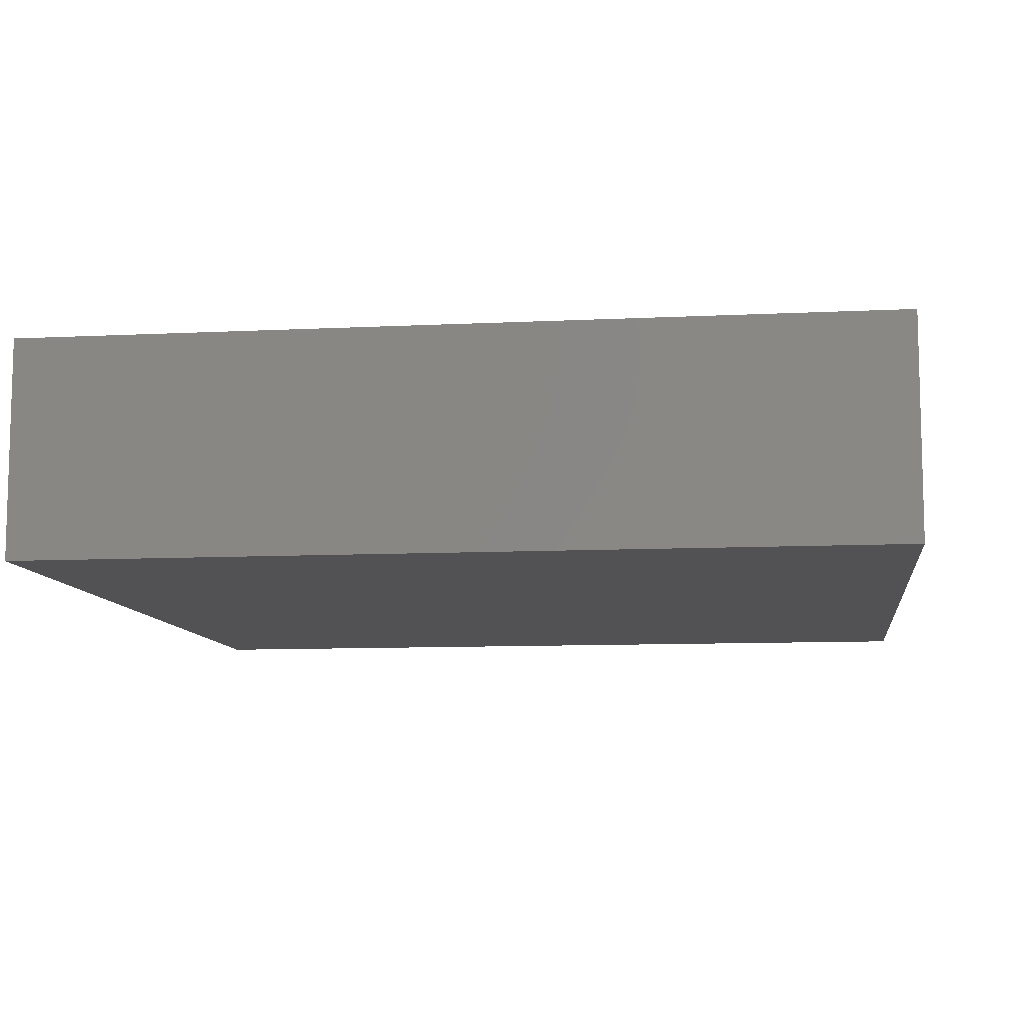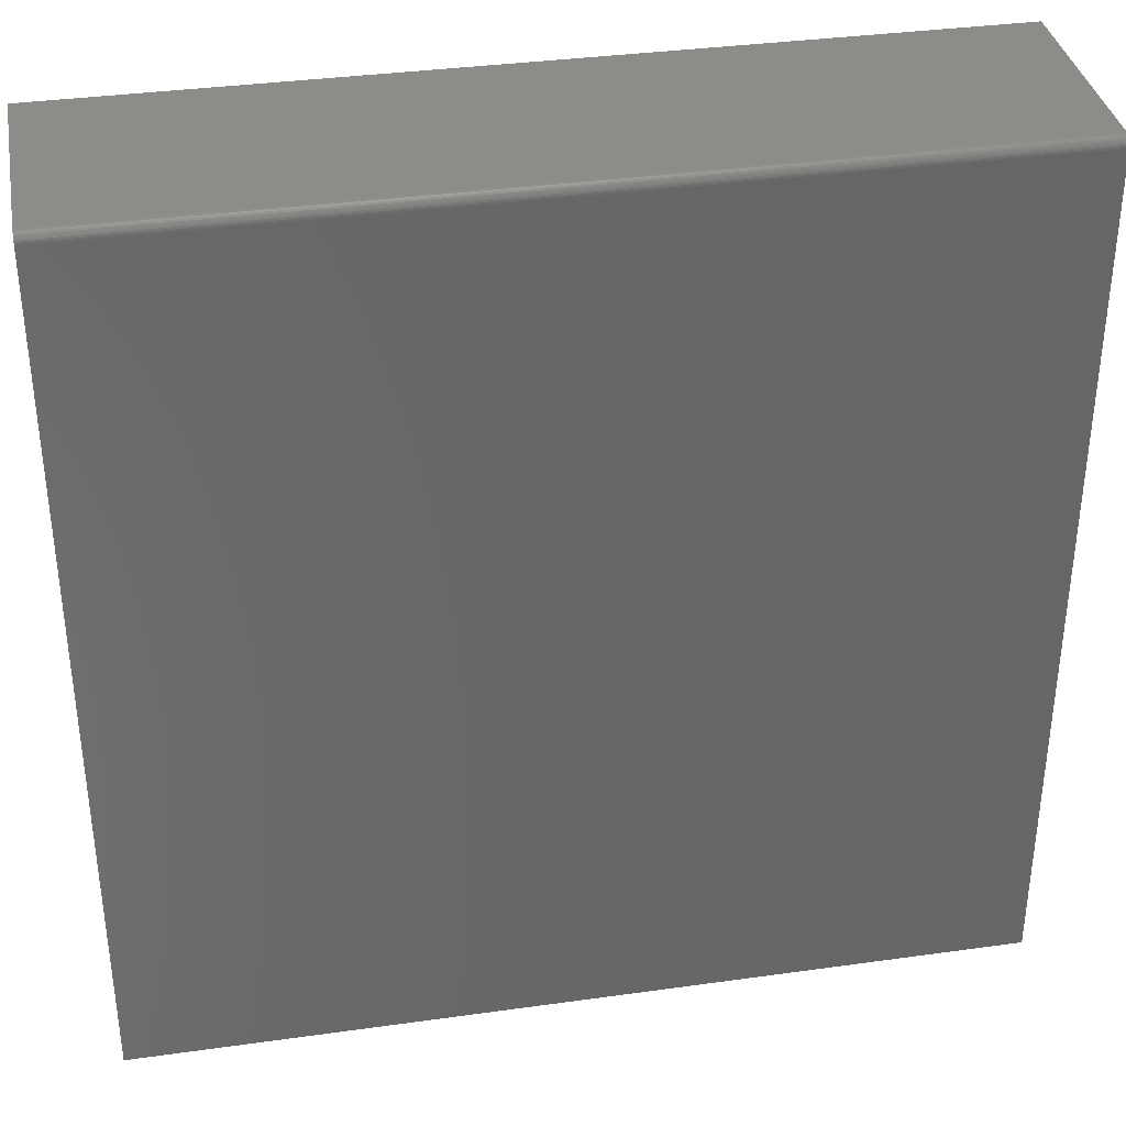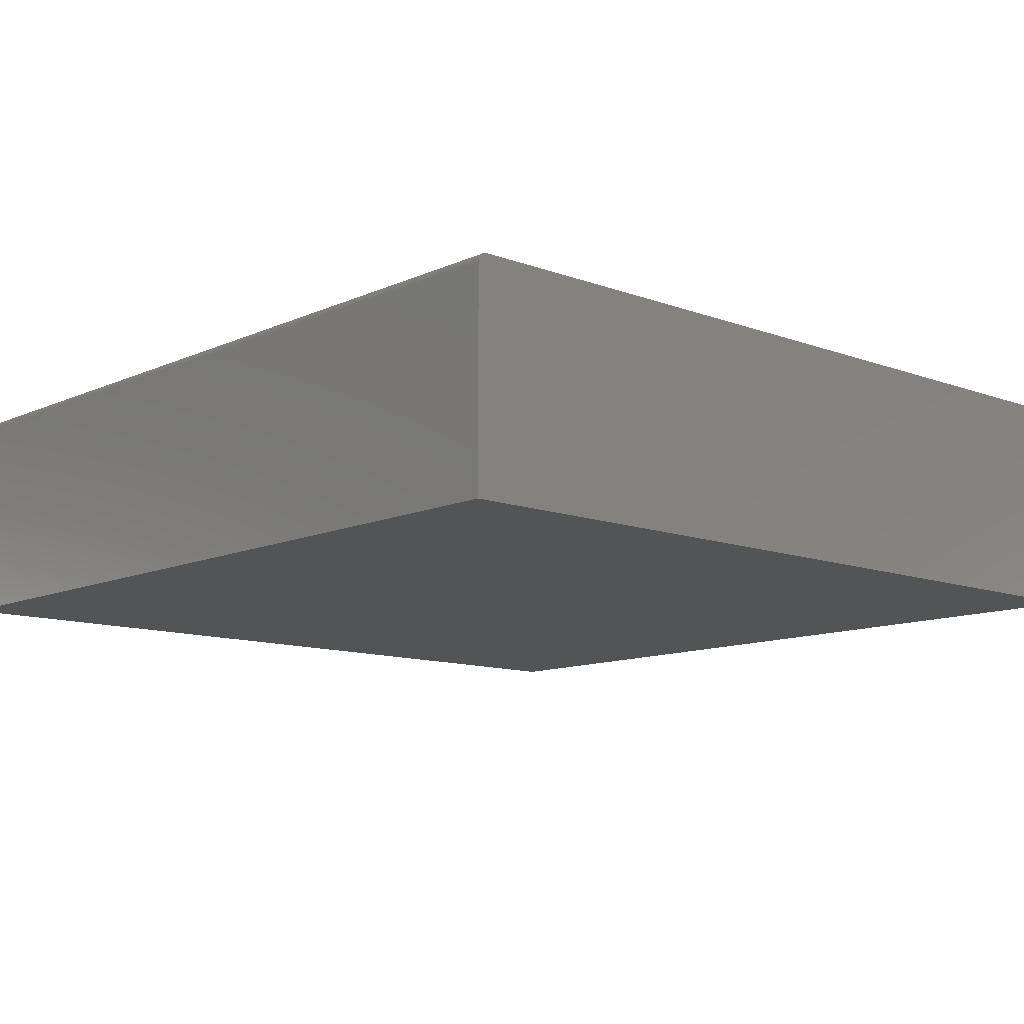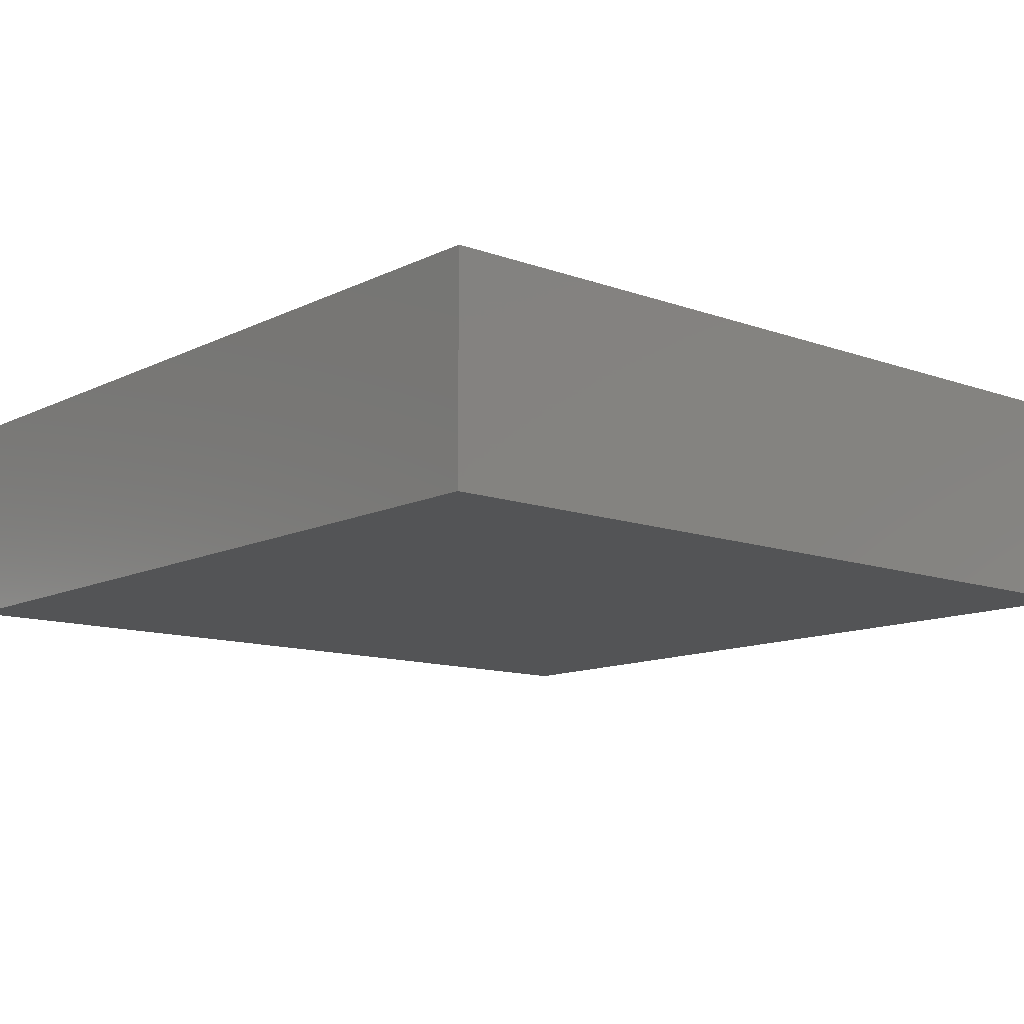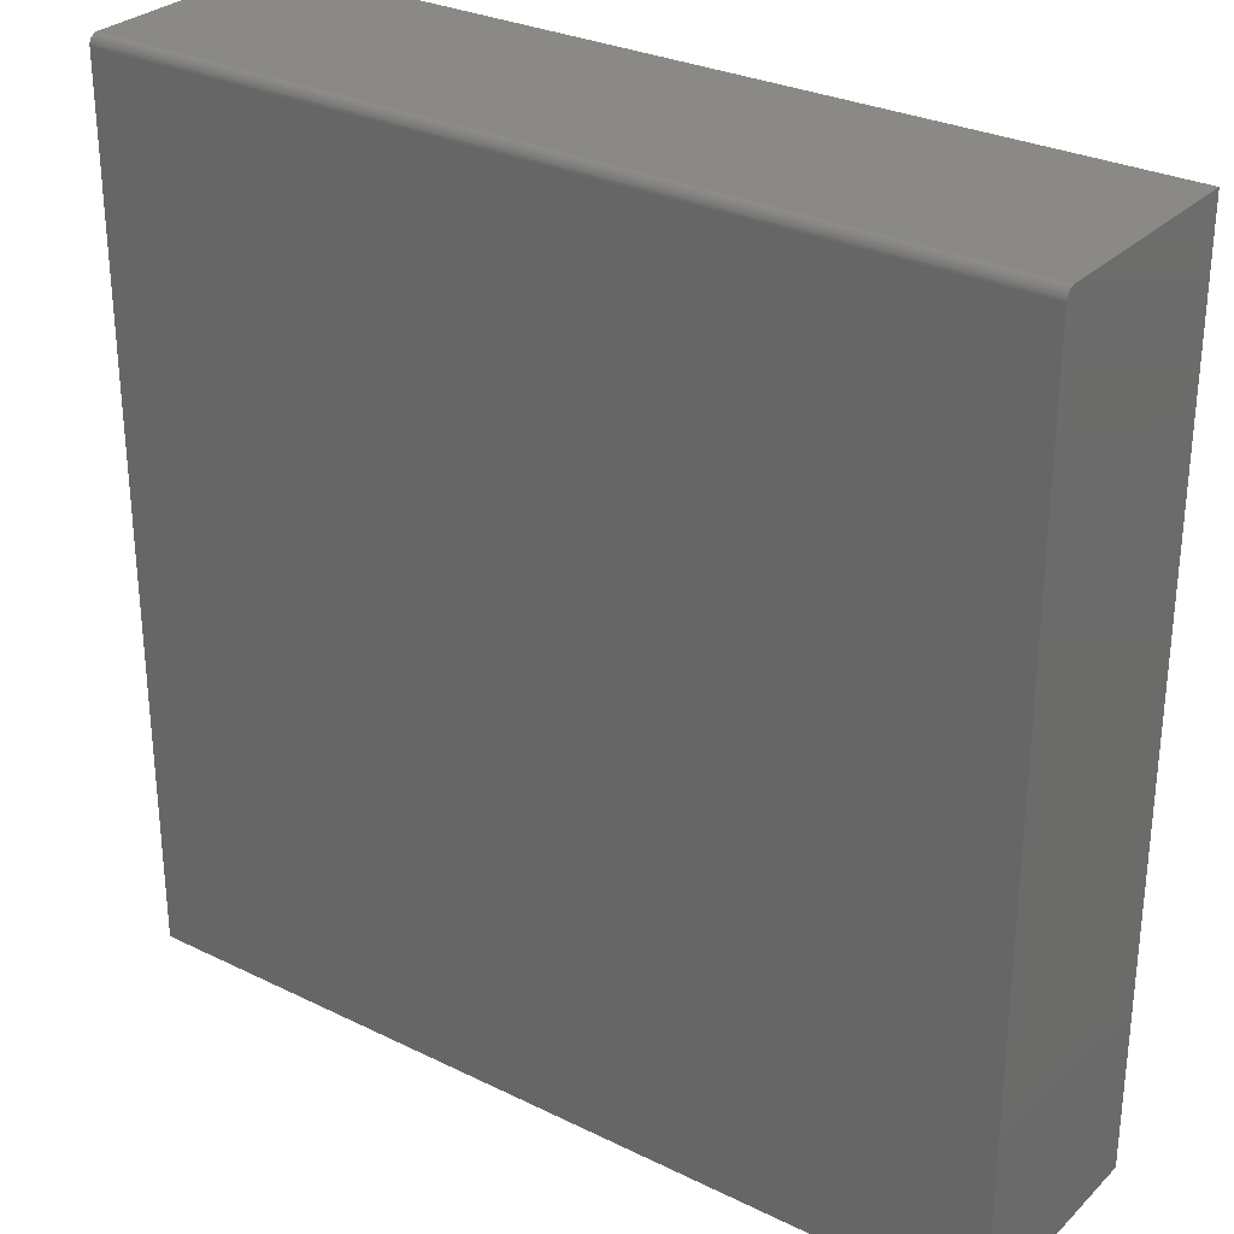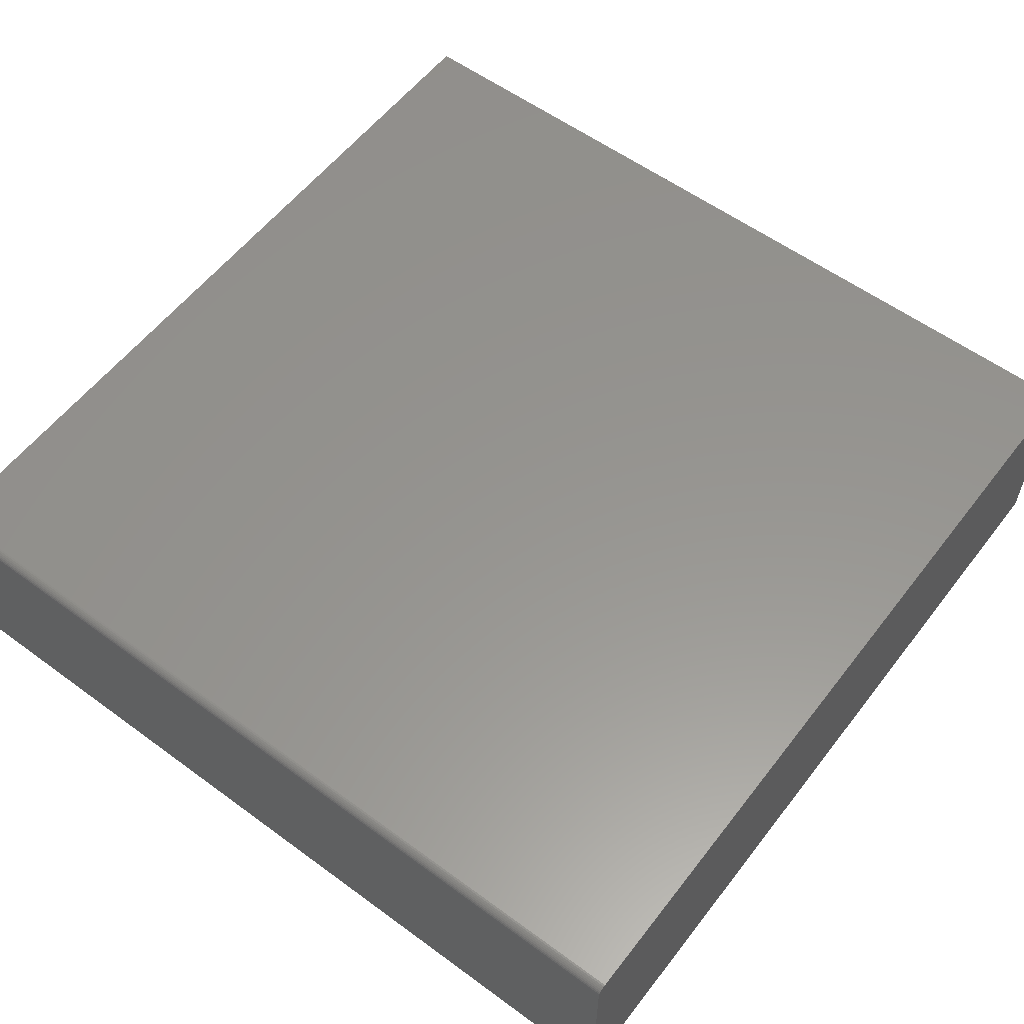
<metadata>
{"format":"stl","ext":"stl","renderer":"f3d","projection":"perspective","resolution":1024,"background":"white","views":[{"elev":-9.4,"azim":7.4,"up":"+Z"},{"elev":35.8,"azim":-10.4,"up":"+Y"},{"elev":-11.2,"azim":-132.3,"up":"+Z"},{"elev":-11.8,"azim":49.3,"up":"+Z"},{"elev":29.4,"azim":35.8,"up":"+Y"},{"elev":57.5,"azim":-142.7,"up":"+Z"}]}
</metadata>
<code>
# stl→obj: 24 verts, 44 faces
v -0.6641 -0.7031 0.3594
v 0.7578 -0.7031 0.3594
v -0.6641 0.7031 0.3594
v 0.7578 0.7031 0.3594
v -0.6641 -0.7031 0
v -0.6641 0.7062 0.3591
v -0.6641 0.7091 0.3582
v -0.6641 0.7184 0.3468
v -0.6641 0.7188 0.3438
v -0.6641 0.7118 0.3567
v -0.6641 0.7142 0.3548
v -0.6641 0.7161 0.3524
v -0.6641 0.7176 0.3497
v -0.6641 0.7188 0
v 0.7578 0.7188 0.3438
v 0.7578 0.7188 0
v 0.7578 0.7184 0.3468
v 0.7578 0.7176 0.3497
v 0.7578 0.7161 0.3524
v 0.7578 0.7142 0.3548
v 0.7578 0.7118 0.3567
v 0.7578 0.7091 0.3582
v 0.7578 0.7062 0.3591
v 0.7578 -0.7031 0
f 1 2 3
f 3 2 4
f 5 1 3
f 3 6 7
f 8 9 7
f 8 7 10
f 8 10 11
f 8 11 12
f 8 12 13
f 9 14 7
f 7 14 5
f 7 5 3
f 15 16 9
f 9 16 14
f 15 17 18
f 16 15 18
f 16 18 19
f 16 19 20
f 16 20 21
f 16 21 22
f 16 22 23
f 16 23 4
f 16 4 2
f 16 2 24
f 15 9 17
f 17 9 8
f 17 8 18
f 18 8 13
f 18 13 19
f 19 13 12
f 19 12 20
f 20 12 11
f 20 11 21
f 21 11 10
f 21 10 22
f 22 10 7
f 22 7 23
f 23 7 6
f 23 6 4
f 4 6 3
f 5 14 24
f 24 14 16
f 1 5 2
f 2 5 24

</code>
